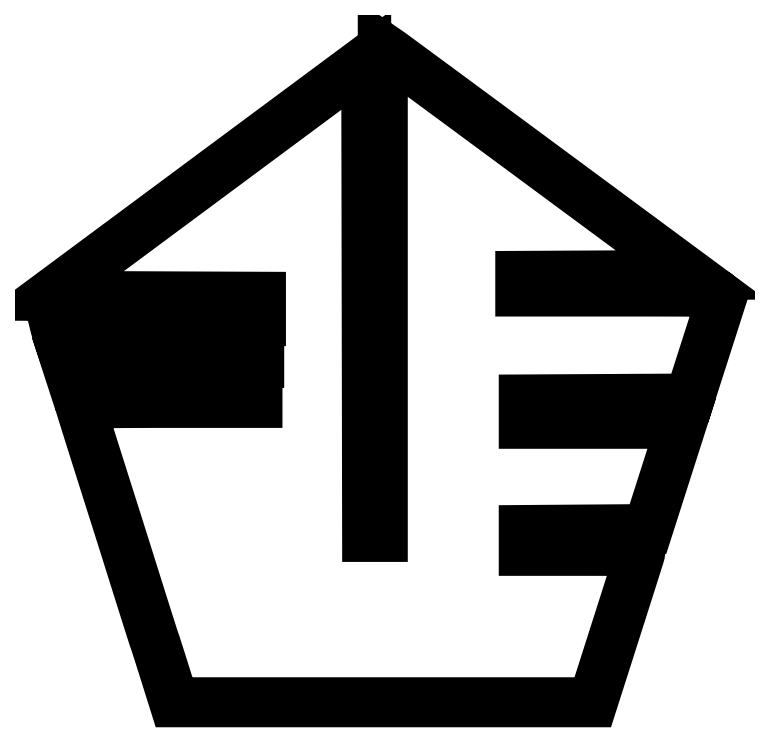
<metadata>
{"format":"dxf","ext":"dxf","renderer":"ezdxf+matplotlib","layout":"modelspace","background":"white","min_lineweight":24,"dpi":150}
</metadata>
<code>
0
SECTION
2
ENTITIES
0
POLYLINE
8
0
66
1
70
1
0
VERTEX
8
0
10
192
20
235.5
42
0
0
VERTEX
8
0
10
192
20
95
42
0
0
VERTEX
8
0
10
187.5
20
95
42
0
0
VERTEX
8
0
10
183
20
95
42
0
0
VERTEX
8
0
10
182.8
20
232
42
0
0
VERTEX
8
0
10
182.5
20
368.9
42
0
0
VERTEX
8
0
10
91.26
20
301.2
42
0
0
VERTEX
8
0
10
0.02096
20
233.5
42
0
0
VERTEX
8
0
10
61.01
20
233.2
42
0
0
VERTEX
8
0
10
122
20
233
42
0
0
VERTEX
8
0
10
122
20
226
42
0
0
VERTEX
8
0
10
122
20
219
42
0
0
VERTEX
8
0
10
62.48
20
219
42
0
0
VERTEX
8
0
10
2.962
20
219
42
0
0
VERTEX
8
0
10
3.636
20
216.2
42
0.008514
0
VERTEX
8
0
10
3.979
20
214.9
42
0.00402
0
VERTEX
8
0
10
4.464
20
213.3
42
0.003983
0
VERTEX
8
0
10
4.999
20
211.5
42
0.005611
0
VERTEX
8
0
10
5.506
20
210
42
0
0
VERTEX
8
0
10
6.701
20
206.5
42
0
0
VERTEX
8
0
10
63.85
20
206.2
42
0
0
VERTEX
8
0
10
121
20
206
42
0
0
VERTEX
8
0
10
121
20
200.5
42
0
0
VERTEX
8
0
10
121
20
195
42
0
0
VERTEX
8
0
10
65.59
20
195
42
0
0
VERTEX
8
0
10
10.18
20
195
42
0
0
VERTEX
8
0
10
12.29
20
188.5
42
0
0
VERTEX
8
0
10
14.41
20
182
42
0
0
VERTEX
8
0
10
67.2
20
182
42
0
0
VERTEX
8
0
10
120
20
182
42
0
0
VERTEX
8
0
10
120
20
177
42
0
0
VERTEX
8
0
10
120
20
172
42
0
0
VERTEX
8
0
10
69
20
172
42
0.00108
0
VERTEX
8
0
10
49.44
20
172
42
0.001802
0
VERTEX
8
0
10
32.98
20
171.8
42
0.000131
0
VERTEX
8
0
10
18.24
20
171.7
42
0.4107
0
VERTEX
8
0
10
18
20
171.4
42
0.07583
0
VERTEX
8
0
10
18.12
20
170.6
42
0.000172
0
VERTEX
8
0
10
21.75
20
159
42
0.000782
0
VERTEX
8
0
10
26.83
20
142.9
42
0.000169
0
VERTEX
8
0
10
35.66
20
115
42
-0.000132
0
VERTEX
8
0
10
38.36
20
106.5
42
-0.000127
0
VERTEX
8
0
10
41.09
20
97.88
42
-0.000125
0
VERTEX
8
0
10
43.48
20
90.29
42
-0.000465
0
VERTEX
8
0
10
44.99
20
85.5
42
0.00024
0
VERTEX
8
0
10
51.26
20
65.54
42
0.000507
0
VERTEX
8
0
10
56.14
20
50.07
42
0.000282
0
VERTEX
8
0
10
60.01
20
37.88
42
0.009607
0
VERTEX
8
0
10
60.99
20
35
42
-0.008608
0
VERTEX
8
0
10
61.56
20
33.33
42
-0.000565
0
VERTEX
8
0
10
63.12
20
28.46
42
-0.000819
0
VERTEX
8
0
10
64.97
20
22.66
42
-0.000612
0
VERTEX
8
0
10
66.99
20
16.25
42
0
0
VERTEX
8
0
10
72.09
20
0
42
0
0
VERTEX
8
0
10
192.4
20
0
42
0
0
VERTEX
8
0
10
312.6
20
0
42
0
0
VERTEX
8
0
10
326
20
41.75
42
0.000177
0
VERTEX
8
0
10
331.1
20
57.88
42
0.000277
0
VERTEX
8
0
10
335.5
20
71.75
42
6.7e-05
0
VERTEX
8
0
10
339.4
20
83.9
42
0.01091
0
VERTEX
8
0
10
339.8
20
85.25
42
0.4409
0
VERTEX
8
0
10
339.1
20
86.3
42
0.03011
0
VERTEX
8
0
10
335.2
20
86.74
42
0.01223
0
VERTEX
8
0
10
327.4
20
86.96
42
0.000953
0
VERTEX
8
0
10
306.6
20
87
42
0
0
VERTEX
8
0
10
273
20
87
42
0
0
VERTEX
8
0
10
273
20
92.99
42
0
0
VERTEX
8
0
10
273
20
98.97
42
0
0
VERTEX
8
0
10
308.7
20
99.24
42
0
0
VERTEX
8
0
10
344.4
20
99.5
42
0
0
VERTEX
8
0
10
354
20
129.8
42
0
0
VERTEX
8
0
10
363.7
20
160
42
0
0
VERTEX
8
0
10
318.4
20
160
42
0
0
VERTEX
8
0
10
273
20
160
42
0
0
VERTEX
8
0
10
273
20
167
42
0
0
VERTEX
8
0
10
273
20
174
42
0
0
VERTEX
8
0
10
320.6
20
174.2
42
0
0
VERTEX
8
0
10
368.3
20
174.5
42
0
0
VERTEX
8
0
10
377.5
20
203.2
42
0
0
VERTEX
8
0
10
386.7
20
232
42
0
0
VERTEX
8
0
10
384.5
20
234
42
0.1609
0
VERTEX
8
0
10
381.8
20
235.2
42
0.02022
0
VERTEX
8
0
10
375.3
20
235.7
42
0.008218
0
VERTEX
8
0
10
362.8
20
236
42
0.00053
0
VERTEX
8
0
10
326.7
20
236
42
0
0
VERTEX
8
0
10
271
20
236
42
0
0
VERTEX
8
0
10
271
20
240.5
42
0
0
VERTEX
8
0
10
271
20
245
42
0
0
VERTEX
8
0
10
320.1
20
245.2
42
0
0
VERTEX
8
0
10
369.1
20
245.5
42
0
0
VERTEX
8
0
10
283.9
20
308.5
42
0.000123
0
VERTEX
8
0
10
251
20
332.8
42
0.000193
0
VERTEX
8
0
10
222.7
20
353.7
42
4.3e-05
0
VERTEX
8
0
10
197.9
20
372
42
0.008253
0
VERTEX
8
0
10
195.3
20
373.8
42
0
0
VERTEX
8
0
10
192
20
376.1
42
0
0
SEQEND
0
ENDSEC
0
EOF

</code>
